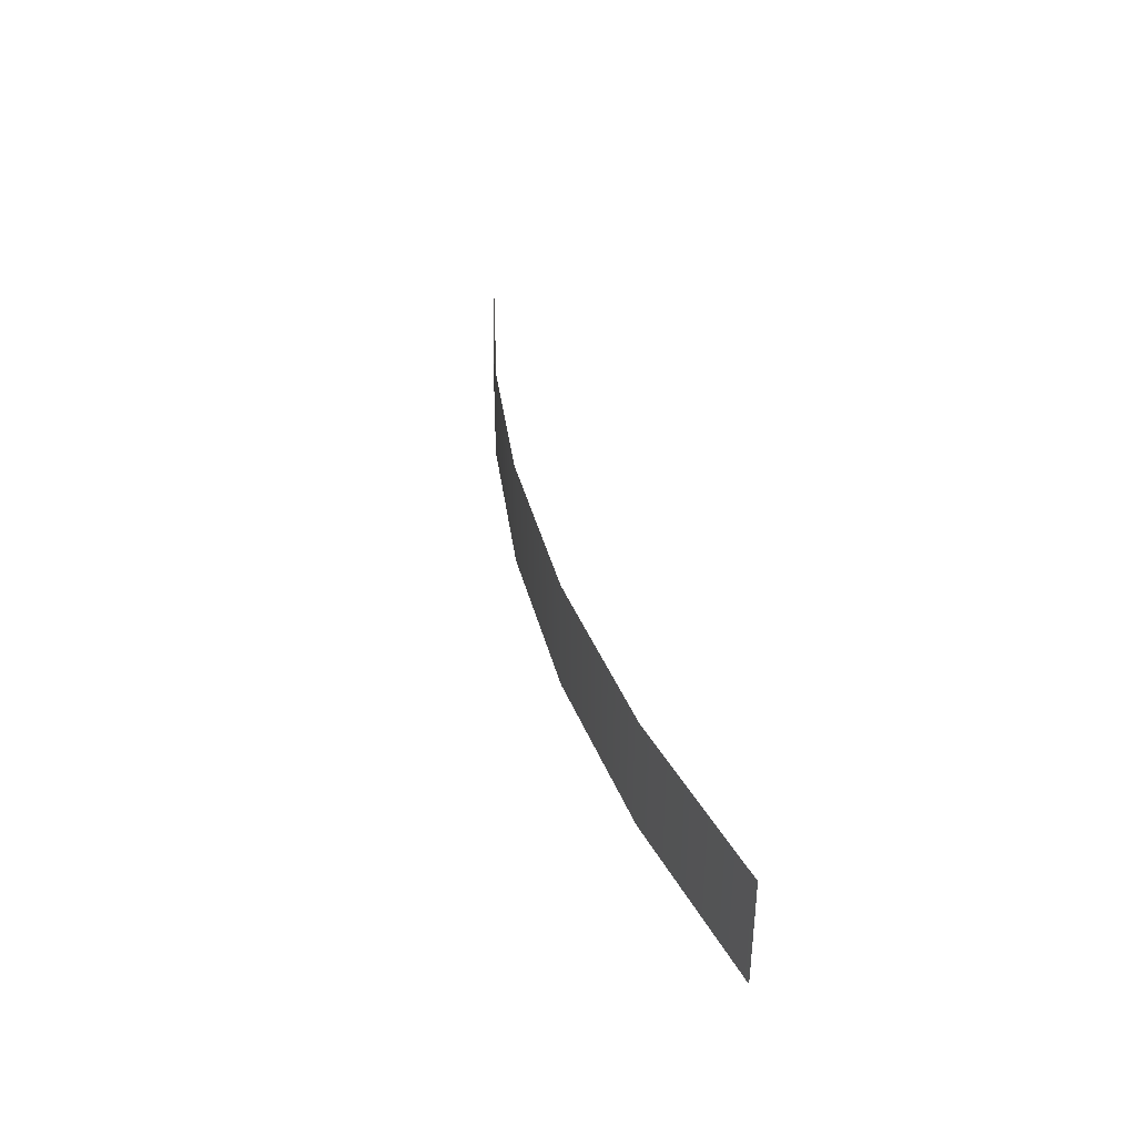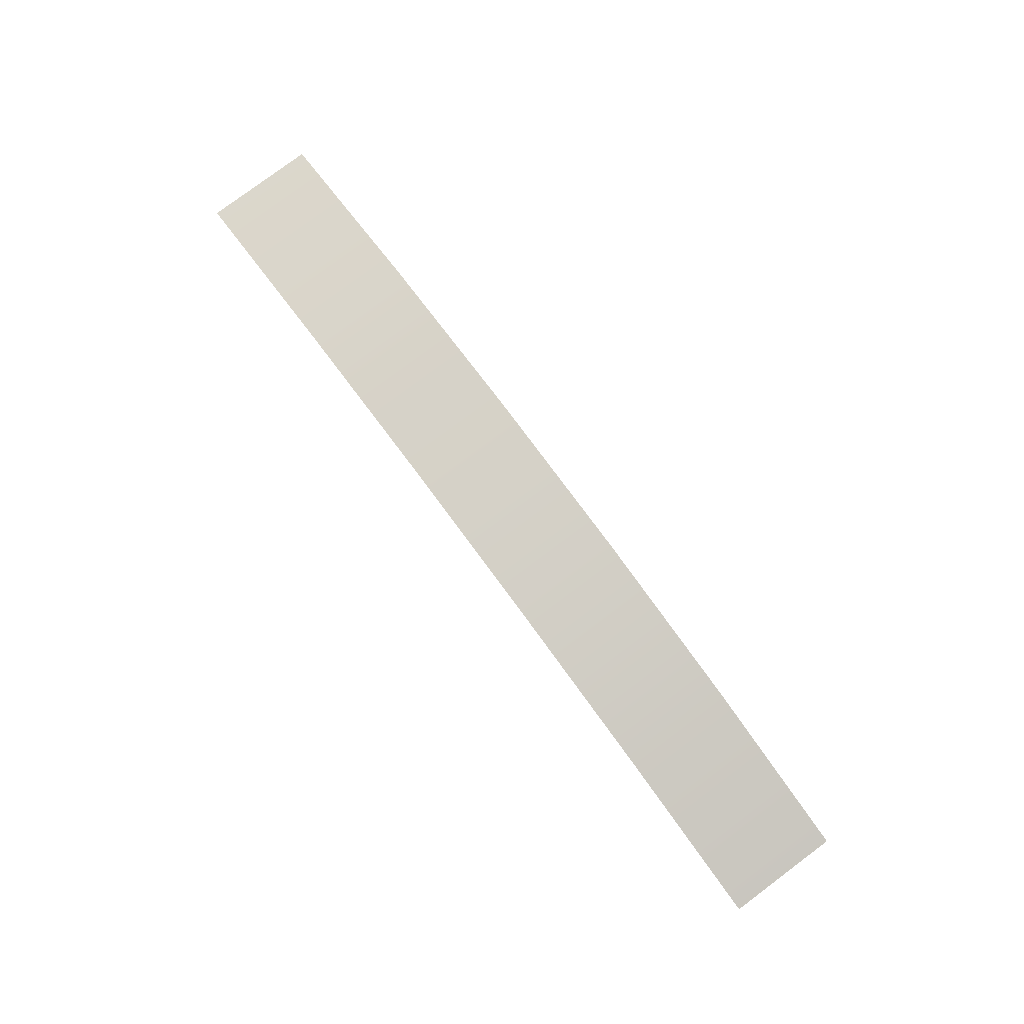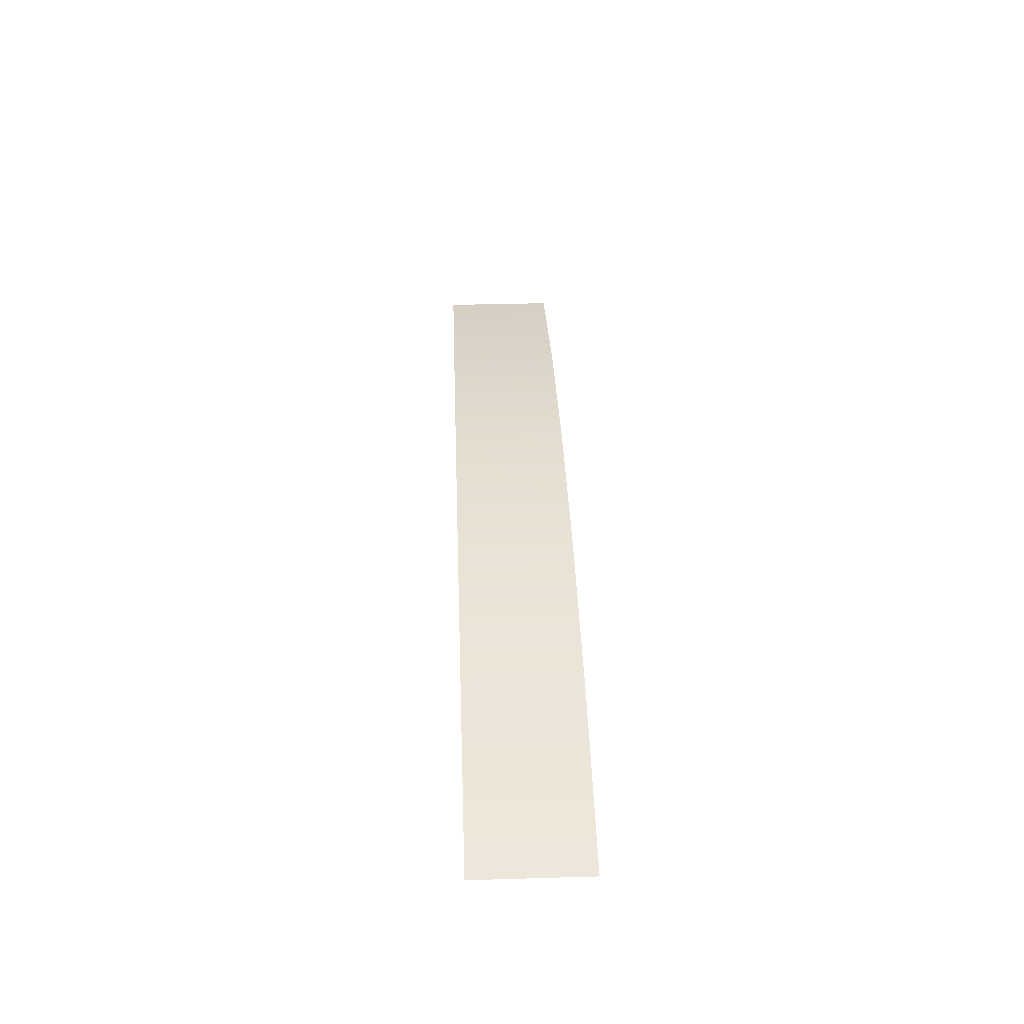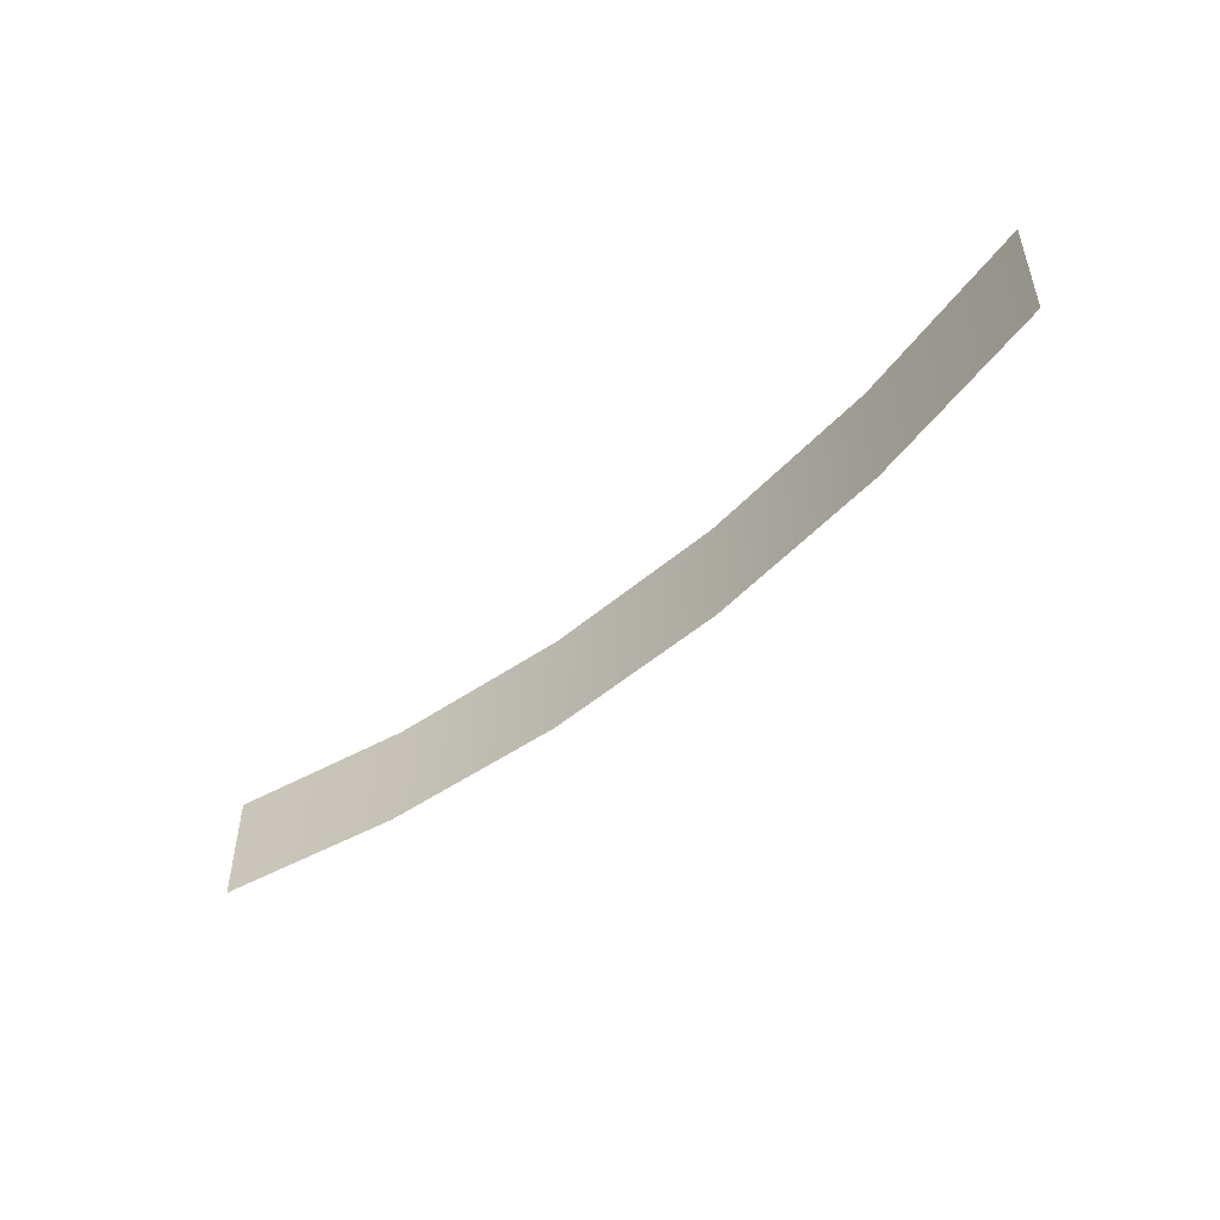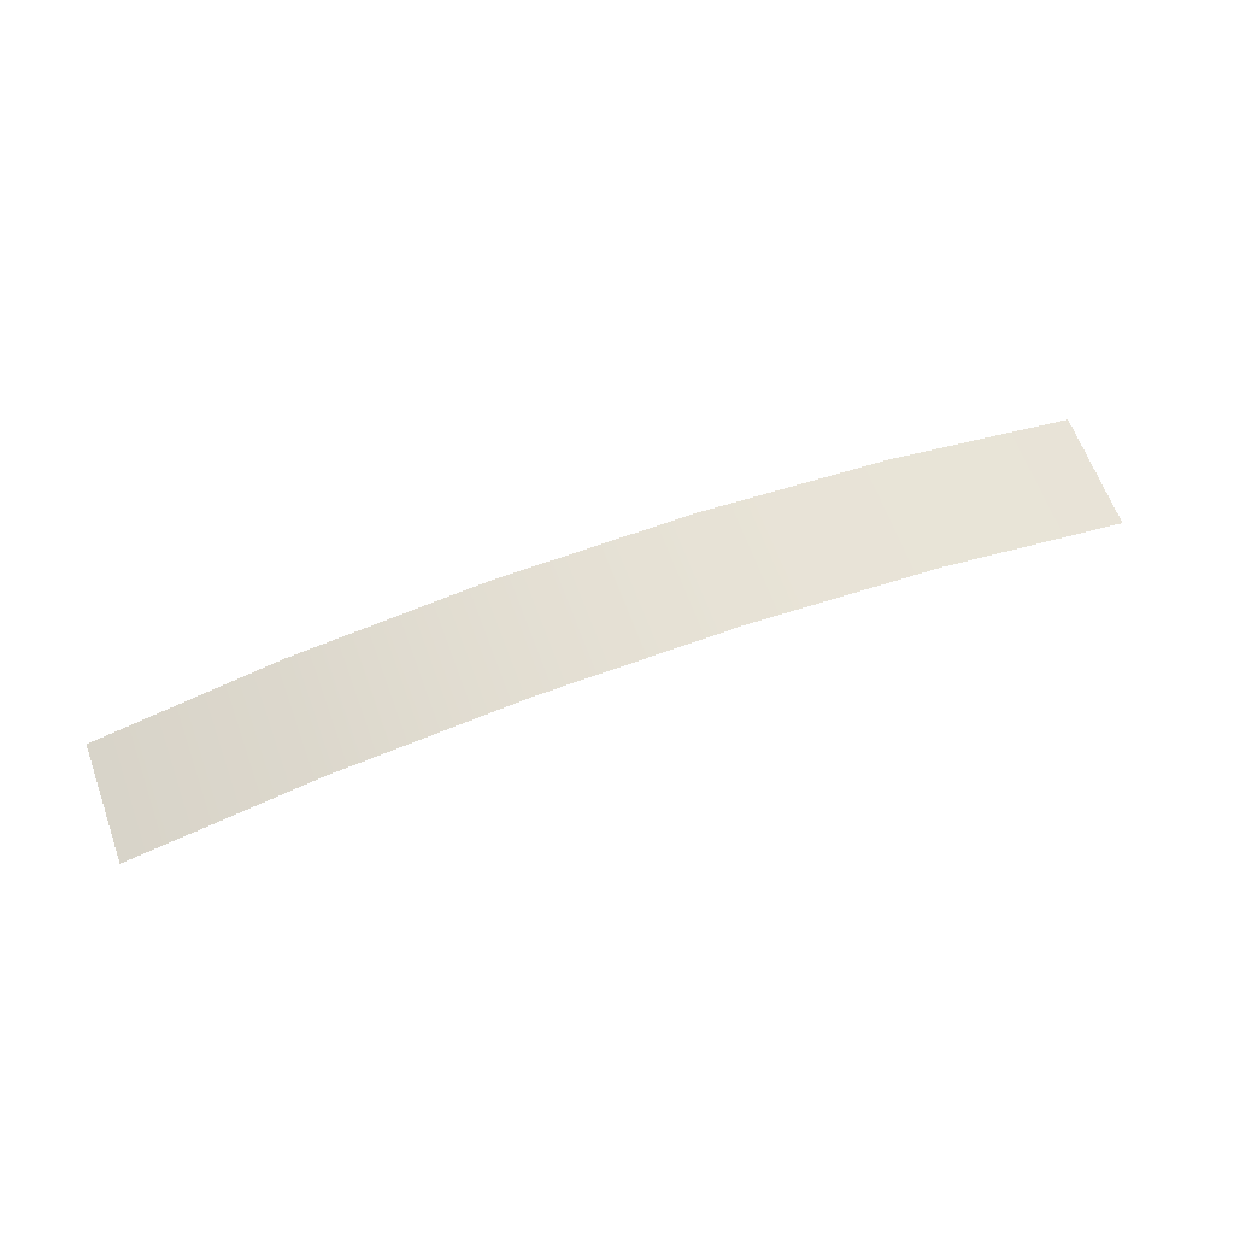
<metadata>
{"format":"obj","ext":"obj","renderer":"f3d","projection":"perspective","resolution":1024,"background":"white","views":[{"elev":38.0,"azim":76.3,"up":"+Y"},{"elev":79.8,"azim":-126.7,"up":"+Z"},{"elev":38.1,"azim":-92.1,"up":"+Z"},{"elev":-49.7,"azim":-136.6,"up":"+Y"},{"elev":65.3,"azim":-20.2,"up":"+Z"}]}
</metadata>
<code>
g FX_MESH_CH0187_Hud_25
v 0.3369 0.06861 -0.02651
v 0.5574 0.06861 -0.07338
v 0.5574 -0.06861 -0.07338
v 0.3369 -0.06861 -0.02651
v 0.1127 -0.06861 -0.002951
v 0.1127 0.06861 -0.002951
v -0.1127 -0.06861 -0.002951
v -0.1127 0.06861 -0.002951
v -0.3369 -0.06861 -0.02651
v -0.3369 0.06861 -0.02651
v -0.5574 0.06861 -0.07338
v -0.5574 -0.06861 -0.07338
g FX_MESH_CH0187_Hud_25_0
f 3 2 1
f 1 4 3
f 5 4 1
f 1 6 5
f 7 5 6
f 6 8 7
f 9 7 8
f 8 10 9
f 11 9 10
f 12 9 11

</code>
